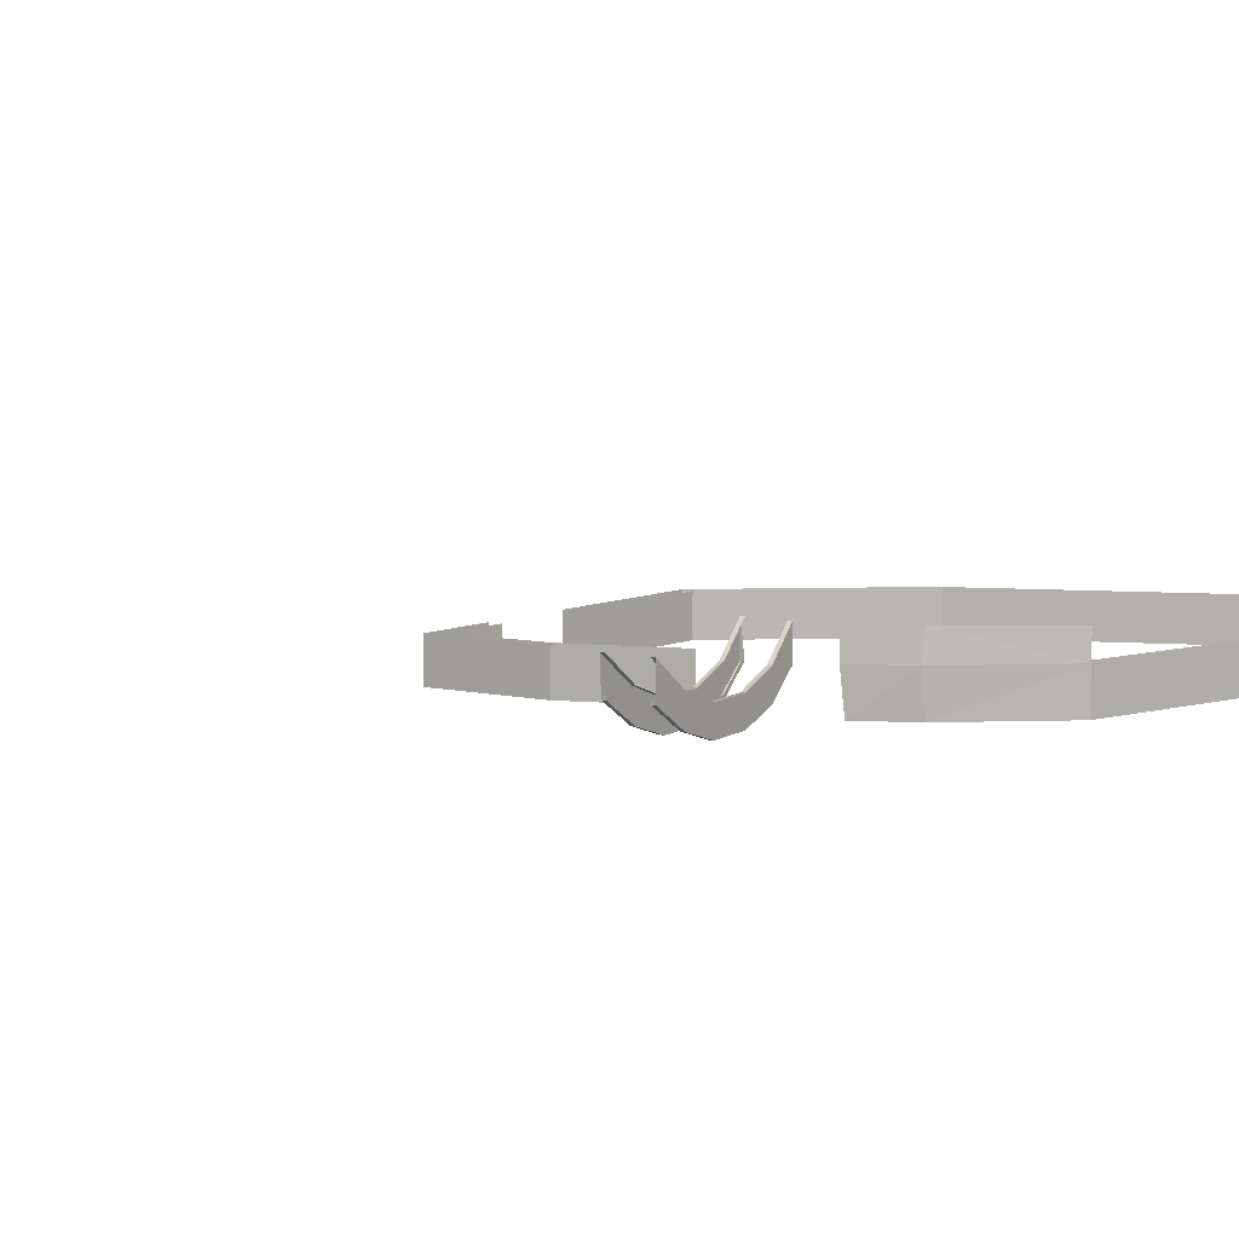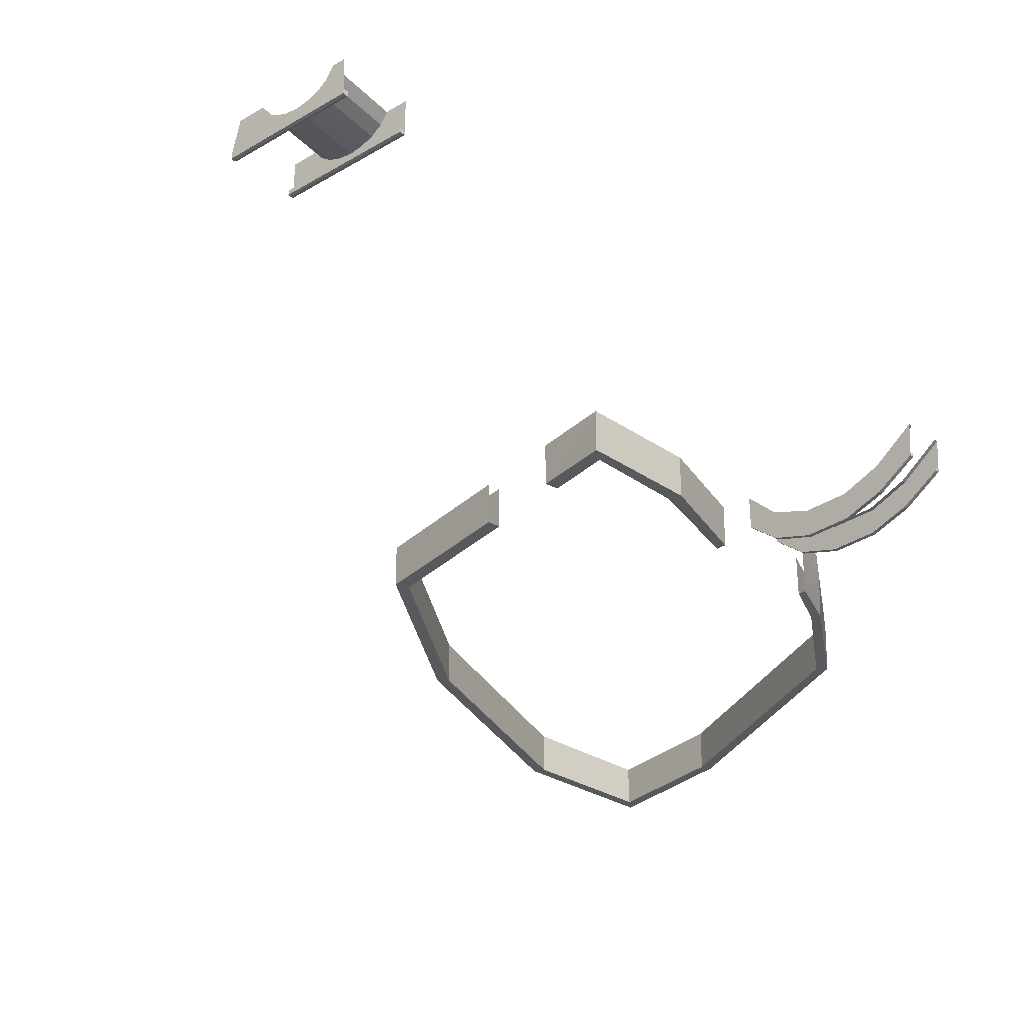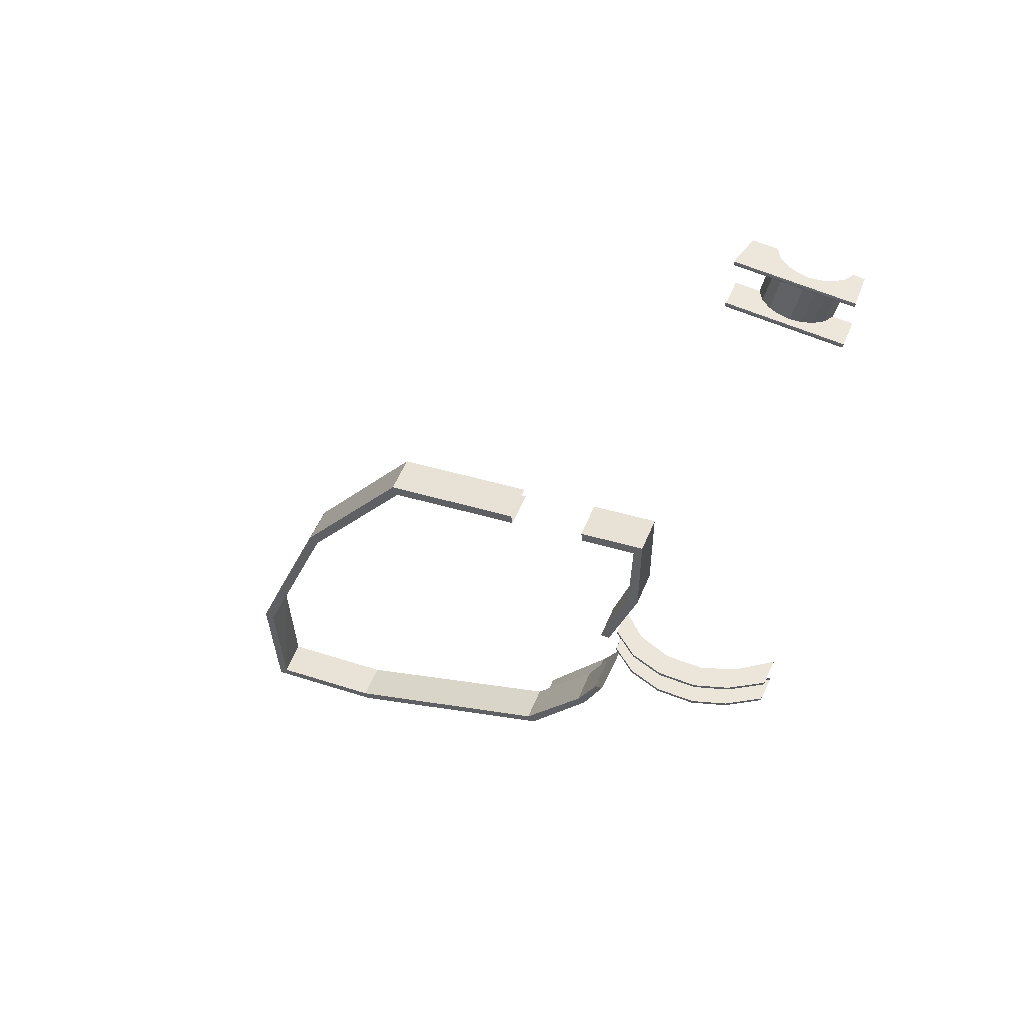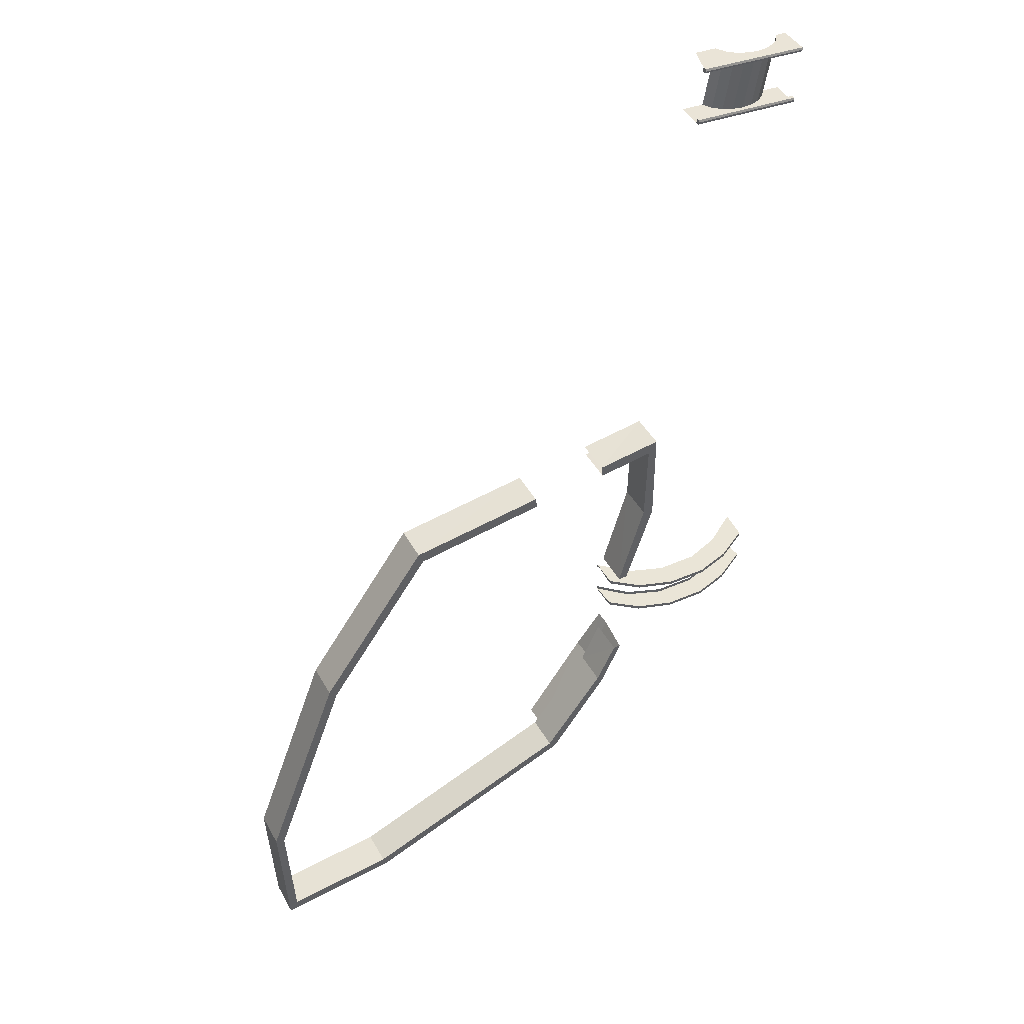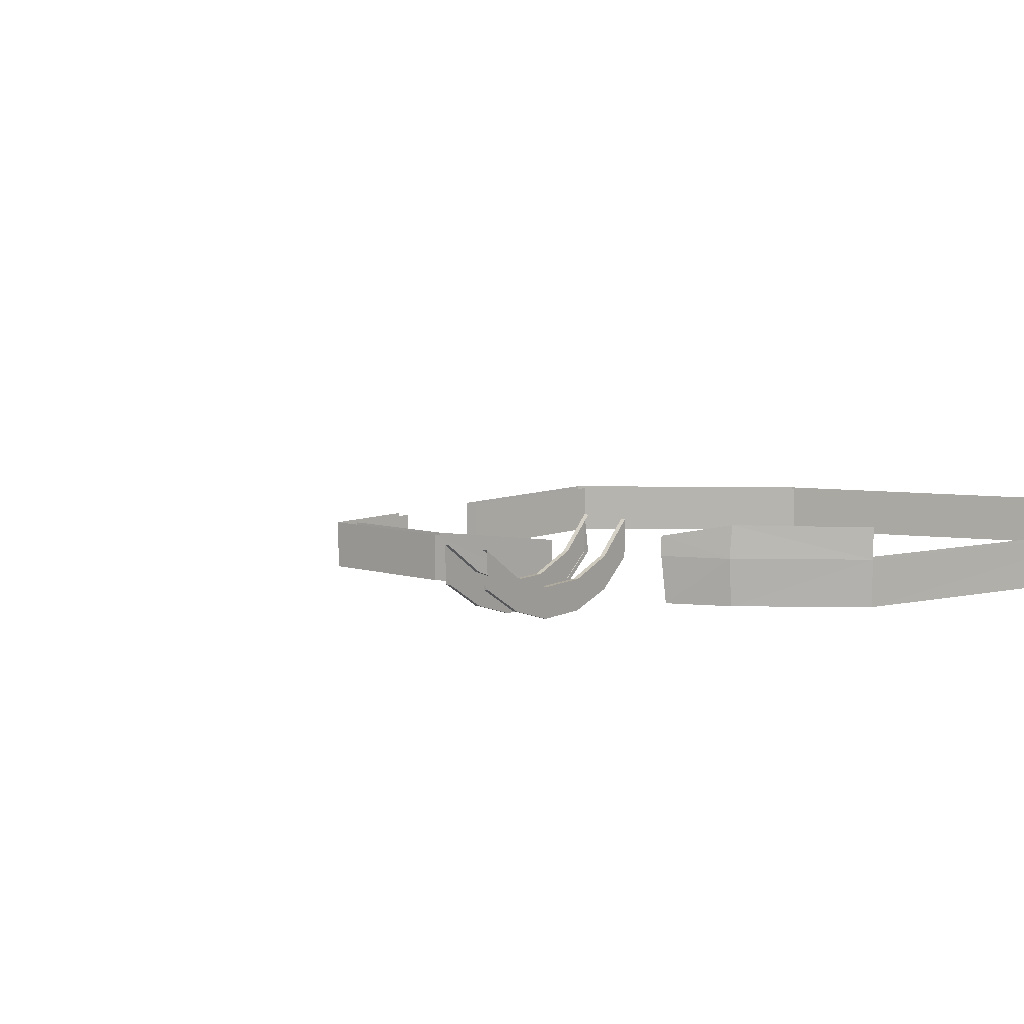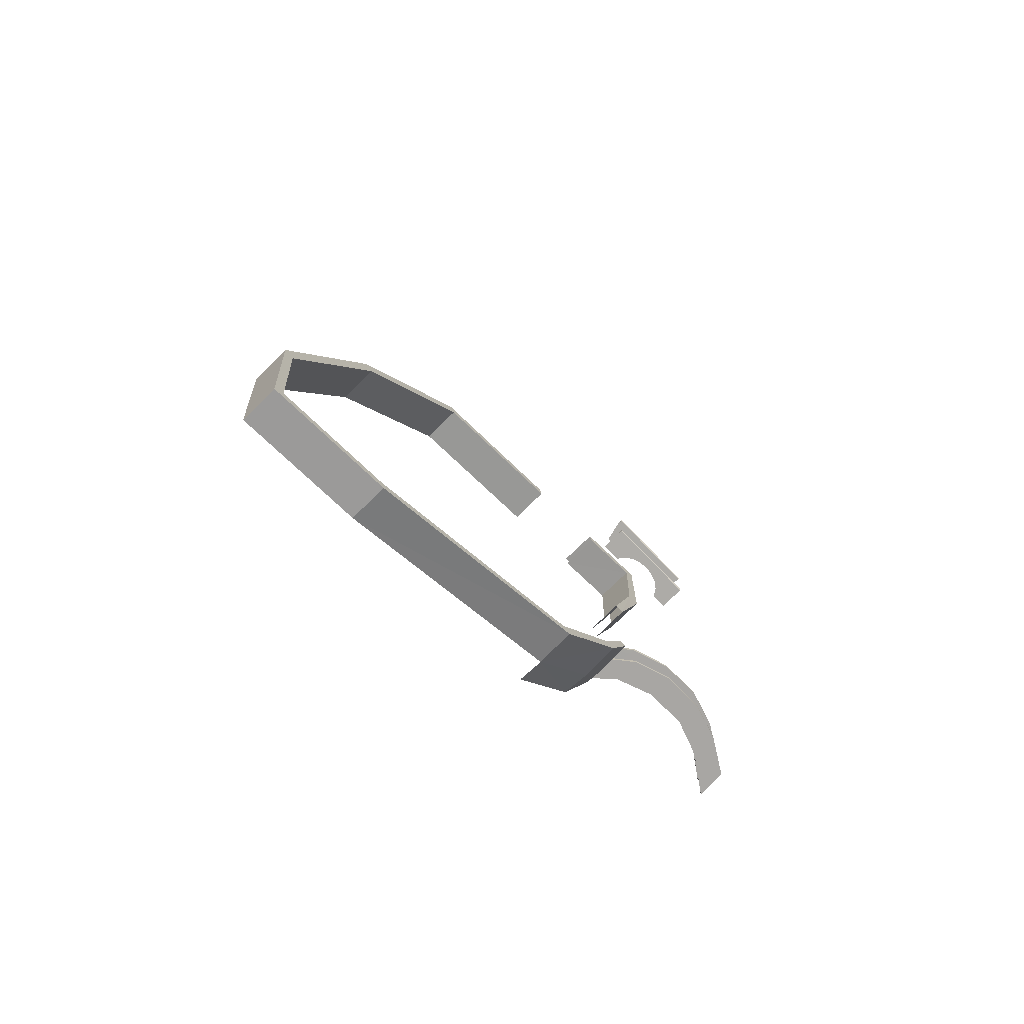
<metadata>
{"format":"obj","ext":"obj","renderer":"f3d","projection":"perspective","resolution":1024,"background":"white","views":[{"elev":8.4,"azim":-59.0,"up":"+Z"},{"elev":-30.0,"azim":-135.3,"up":"+Z"},{"elev":55.2,"azim":-157.6,"up":"+Y"},{"elev":44.0,"azim":152.8,"up":"+Y"},{"elev":9.2,"azim":-52.8,"up":"+Z"},{"elev":-74.3,"azim":134.6,"up":"+Y"}]}
</metadata>
<code>
o polygon737
v -499.7 -2418 -1334
v -494.9 -2417 -1334
v -499.5 -2418 -1337
v -487.3 -2417 -1346
v -491.4 -2417 -1349
v -475.8 -2416 -1354
v -478.5 -2416 -1358
v -462.8 -2415 -1358
v -464.1 -2415 -1363
v -448.6 -2414 -1360
v -448.6 -2414 -1365
v -433.1 -2413 -1363
v -411.4 -2330 -1334
v -416.4 -2331 -1334
v -411.8 -2330 -1337
v -424.1 -2331 -1346
v -419.9 -2331 -1349
v -435.5 -2332 -1354
v -432.8 -2332 -1358
v -448.6 -2333 -1358
v -447.2 -2333 -1363
v -462.7 -2334 -1360
v -462.7 -2334 -1365
v -478.3 -2335 -1363
v -372.5 -2403 -1374
v -409.5 -2405 -1369
v -409.5 -2405 -1374
v -446.5 -2408 -1369
v -446.5 -2408 -1374
v -483 -2410 -1369
v -483 -2410 -1374
v -519.5 -2412 -1369
v -519.5 -2412 -1374
v -376.6 -2334 -1369
v -376.6 -2334 -1374
v -413.6 -2337 -1369
v -413.6 -2337 -1374
v -453.1 -2339 -1369
v -450.5 -2339 -1374
v -487.1 -2341 -1369
v -487.1 -2341 -1374
v -523.6 -2343 -1374
v -372.1 -2410 -1374
v -372.3 -2406 -1375
v -409.1 -2412 -1374
v -409.3 -2408 -1375
v -446.1 -2414 -1374
v -446.3 -2411 -1375
v -482.8 -2413 -1375
v -397.3 -2411 -1334
v -372.1 -2410 -1334
v -397.7 -2411 -1337
v -372.1 -2410 -1369
v -405.8 -2412 -1349
v -418.7 -2413 -1358
v -513.9 -2337 -1334
v -522.9 -2337 -1334
v -513.6 -2337 -1337
v -523.9 -2337 -1369
v -505.5 -2336 -1349
v -492.6 -2335 -1358
v -448.6 -2414 -1369
v -519.1 -2419 -1369
v -482.6 -2417 -1374
v -519.1 -2419 -1374
v -376.9 -2328 -1374
v -376.9 -2328 -1369
v -413.9 -2331 -1374
v -462.7 -2334 -1369
v -450.9 -2333 -1374
v -487.4 -2335 -1374
v -450.7 -2336 -1375
v -487.2 -2338 -1375
v -523.7 -2340 -1375
v -523.9 -2337 -1374
v -519.3 -2415 -1375
v -523.6 -2343 -1369
v -372.5 -2403 -1369
v -519.1 -2419 -1334
v -409.9 -2412 -1346
v -421.4 -2413 -1354
v -376.7 -2331 -1375
v -413.7 -2334 -1375
v -509 -2336 -1334
v -501.4 -2336 -1346
v -386.2 -2329 -1334
v -476.9 -2334 -1358
v -489.9 -2335 -1354
v -402.3 -2411 -1334
v -434.4 -2413 -1358
v -260 -3161 -1369
v -296.2 -3037 -1369
v -259.7 -3161 -1419
v -296.2 -3037 -1419
v -310.6 -2902 -1419
v -220.9 -2915 -1419
v -310.6 -2902 -1369
v -220.9 -2915 -1369
v -117.4 -2946 -1419
v -117.4 -2946 -1369
v 62.61 -2974 -1419
v 62.61 -2974 -1369
v -115.3 -2931 -1419
v 69.01 -2959 -1419
v 69.01 -2959 -1369
v -115.3 -2931 -1369
v -256.3 -3313 -1369
v -256.8 -3313 -1419
v -229.3 -3371 -1369
v -229.3 -3371 -1419
v -298.8 -2920 -1369
v -223.2 -2931 -1369
v -298.8 -2920 -1419
v -223.2 -2931 -1419
v 313.1 -3464 -1419
v 304.3 -3627 -1419
v 325.8 -3458 -1419
v 316.2 -3642 -1419
v 208.1 -3181 -1419
v 218.7 -3172 -1419
v 316.2 -3642 -1369
v 325.8 -3458 -1369
v 218.7 -3172 -1369
v 313.1 -3464 -1369
v 208.1 -3181 -1369
v 153.8 -3608 -1419
v -145.1 -3485 -1419
v 149.5 -3621 -1419
v -155.2 -3495 -1419
v -239.3 -3376 -1419
v -311 -3040 -1419
v -145.1 -3485 -1369
v 153.8 -3608 -1369
v 149.5 -3621 -1369
v -156.4 -3495 -1369
v -311 -3040 -1369
v 305.8 -3627 -1369
v -457.9 -3211 -1369
v -457.9 -3216 -1369
v -506.6 -3211 -1335
v -506.6 -3216 -1335
v -409.9 -3211 -1386
v -409.9 -3216 -1386
v -355 -3216 -1386
v -355 -3211 -1386
v -307.4 -3216 -1369
v -307.4 -3211 -1369
v -270.4 -3216 -1335
v -270.4 -3212 -1335
v -307.4 -3264 -1369
v -307.4 -3259 -1369
v -270.4 -3264 -1335
v -270.4 -3259 -1335
v -457.9 -3259 -1397
v -457.9 -3259 -1403
v -409.9 -3259 -1415
v -409.9 -3259 -1418
v -457.9 -3216 -1397
v -409.9 -3216 -1415
v -457.9 -3216 -1403
v -409.9 -3216 -1418
v -409.9 -3259 -1386
v -409.9 -3264 -1386
v -457.9 -3259 -1369
v -457.9 -3264 -1369
v -457.9 -3211 -1403
v -409.9 -3211 -1418
v -409.9 -3264 -1418
v -457.9 -3264 -1403
v -504.7 -3216 -1369
v -504.7 -3216 -1375
v -504.7 -3259 -1369
v -504.7 -3259 -1375
v -504.7 -3211 -1375
v -506.6 -3259 -1335
v -506.6 -3264 -1335
v -504.7 -3264 -1375
v -355 -3216 -1418
v -355 -3216 -1415
v -355 -3259 -1415
v -355 -3259 -1418
v -355 -3264 -1386
v -355 -3259 -1386
v -355 -3264 -1418
v -355 -3211 -1418
v -307.4 -3259 -1403
v -271.1 -3259 -1375
v -307.4 -3259 -1397
v -271.1 -3259 -1369
v -307.4 -3216 -1403
v -271.1 -3216 -1375
v -307.4 -3211 -1403
v -271.1 -3212 -1375
v -307.4 -3216 -1397
v -271.1 -3216 -1369
v -307.4 -3264 -1403
v -271.1 -3264 -1375
v -272.1 -3161 -1419
v -272.7 -3161 -1369
v -239.3 -3376 -1334
v -242 -3375 -1369
v -268.9 -3309 -1348
v -269.8 -3309 -1369
v -266.7 -3313 -1419
v -155.2 -3495 -1336
f 3 2 1
f 4 2 3
f 5 4 3
f 6 4 5
f 7 6 5
f 8 6 7
f 9 8 7
f 10 8 9
f 11 10 9
f 12 10 11
f 15 14 13
f 16 14 15
f 17 16 15
f 18 16 17
f 19 18 17
f 20 18 19
f 21 20 19
f 22 20 21
f 23 22 21
f 24 22 23
f 27 26 25
f 28 26 27
f 29 28 27
f 30 28 29
f 31 30 29
f 32 30 31
f 33 32 31
f 36 35 34
f 37 35 36
f 38 37 36
f 39 37 38
f 40 39 38
f 41 39 40
f 42 41 40
f 45 44 43
f 46 44 45
f 47 46 45
f 48 46 47
f 49 48 47
f 46 25 44
f 27 25 46
f 48 27 46
f 29 27 48
f 31 29 48
f 52 51 50
f 53 51 52
f 54 53 52
f 55 53 54
f 58 57 56
f 59 57 58
f 60 59 58
f 61 59 60
f 53 45 43
f 62 45 53
f 12 62 53
f 11 62 12
f 9 62 11
f 63 62 9
f 7 63 9
f 5 63 7
f 62 47 45
f 64 47 62
f 63 64 62
f 65 64 63
f 68 67 66
f 69 67 68
f 70 69 68
f 71 69 70
f 73 70 72
f 71 70 73
f 74 71 73
f 75 71 74
f 41 72 39
f 73 72 41
f 42 73 41
f 74 73 42
f 64 49 47
f 76 49 64
f 65 76 64
f 49 31 48
f 33 31 49
f 76 33 49
f 67 17 15
f 19 17 67
f 21 19 67
f 69 21 67
f 23 21 69
f 24 23 69
f 59 71 75
f 69 71 59
f 24 69 59
f 42 59 75
f 77 59 42
f 25 53 43
f 78 53 25
f 65 32 33
f 63 32 65
f 79 3 1
f 63 3 79
f 16 81 80
f 18 81 16
f 82 68 66
f 83 68 82
f 35 83 82
f 37 83 35
f 4 84 2
f 85 84 4
f 86 15 13
f 67 15 86
f 83 70 68
f 72 70 83
f 22 8 10
f 87 8 22
f 37 72 83
f 39 72 37
f 87 6 8
f 88 6 87
f 88 4 6
f 85 4 88
f 14 80 89
f 16 80 14
f 18 90 81
f 20 90 18
f 90 22 10
f 20 22 90
f 85 60 58
f 88 60 85
f 88 61 60
f 87 61 88
f 87 24 61
f 22 24 87
f 66 34 35
f 67 34 66
f 84 58 56
f 85 58 84
f 12 90 10
f 55 90 12
f 55 81 90
f 54 81 55
f 54 80 81
f 52 80 54
f 52 89 80
f 50 89 52
f 42 75 74
f 66 35 82
f 65 33 76
f 25 43 44
f 26 78 25
f 5 3 63
f 55 12 53
f 42 40 77
f 59 61 24
f 93 92 91
f 94 92 93
f 97 96 95
f 98 96 97
f 101 100 99
f 102 100 101
f 103 101 99
f 104 101 103
f 104 106 105
f 103 106 104
f 109 108 107
f 110 108 109
f 113 112 111
f 114 112 113
f 117 116 115
f 118 116 117
f 119 117 115
f 120 117 119
f 101 120 119
f 104 120 101
f 96 113 95
f 114 113 96
f 117 121 118
f 122 121 117
f 120 122 117
f 123 122 120
f 104 123 120
f 105 123 104
f 124 119 115
f 125 119 124
f 125 101 119
f 102 101 125
f 128 127 126
f 129 127 128
f 127 130 110
f 129 130 127
f 131 113 94
f 95 113 131
f 109 127 110
f 132 127 109
f 133 128 126
f 134 128 133
f 129 134 135
f 128 134 129
f 133 127 132
f 126 127 133
f 131 97 95
f 136 97 131
f 111 94 113
f 92 94 111
f 133 116 126
f 137 116 133
f 116 128 126
f 118 128 116
f 128 121 134
f 118 121 128
f 140 139 138
f 141 139 140
f 138 143 142
f 139 143 138
f 144 142 143
f 145 142 144
f 146 145 144
f 147 145 146
f 148 147 146
f 149 147 148
f 152 151 150
f 153 151 152
f 156 155 154
f 157 155 156
f 160 159 158
f 161 159 160
f 164 163 162
f 165 163 164
f 142 166 138
f 167 166 142
f 166 161 160
f 167 161 166
f 168 155 157
f 169 155 168
f 169 163 165
f 168 163 169
f 171 158 170
f 160 158 171
f 154 173 172
f 155 173 154
f 166 171 174
f 160 171 166
f 175 165 164
f 176 165 175
f 169 173 155
f 177 173 169
f 179 161 178
f 159 161 179
f 180 157 156
f 181 157 180
f 182 162 163
f 183 162 182
f 168 182 163
f 184 182 168
f 184 157 181
f 168 157 184
f 178 167 185
f 161 167 178
f 167 145 185
f 142 145 167
f 188 187 186
f 189 187 188
f 192 191 190
f 193 191 192
f 186 180 188
f 181 180 186
f 179 190 194
f 178 190 179
f 194 191 195
f 190 191 194
f 184 186 196
f 181 186 184
f 196 187 197
f 186 187 196
f 150 183 182
f 151 183 150
f 192 145 147
f 185 145 192
f 182 196 150
f 184 196 182
f 185 190 178
f 192 190 185
f 94 198 131
f 93 198 94
f 198 136 131
f 198 199 136
f 202 201 200
f 203 201 202
f 201 135 200
f 204 201 203
f 130 201 204
f 130 108 110
f 204 108 130
f 135 205 200
f 124 116 137
f 115 116 124
f 130 135 201
f 129 135 130
f 177 172 173
f 170 174 171
f 165 177 169
f 176 177 165
f 138 174 140
f 166 174 138
f 197 150 196
f 152 150 197
f 147 193 192
f 149 193 147
f 195 193 149
f 197 187 189
f 195 191 193
f 152 197 189

</code>
